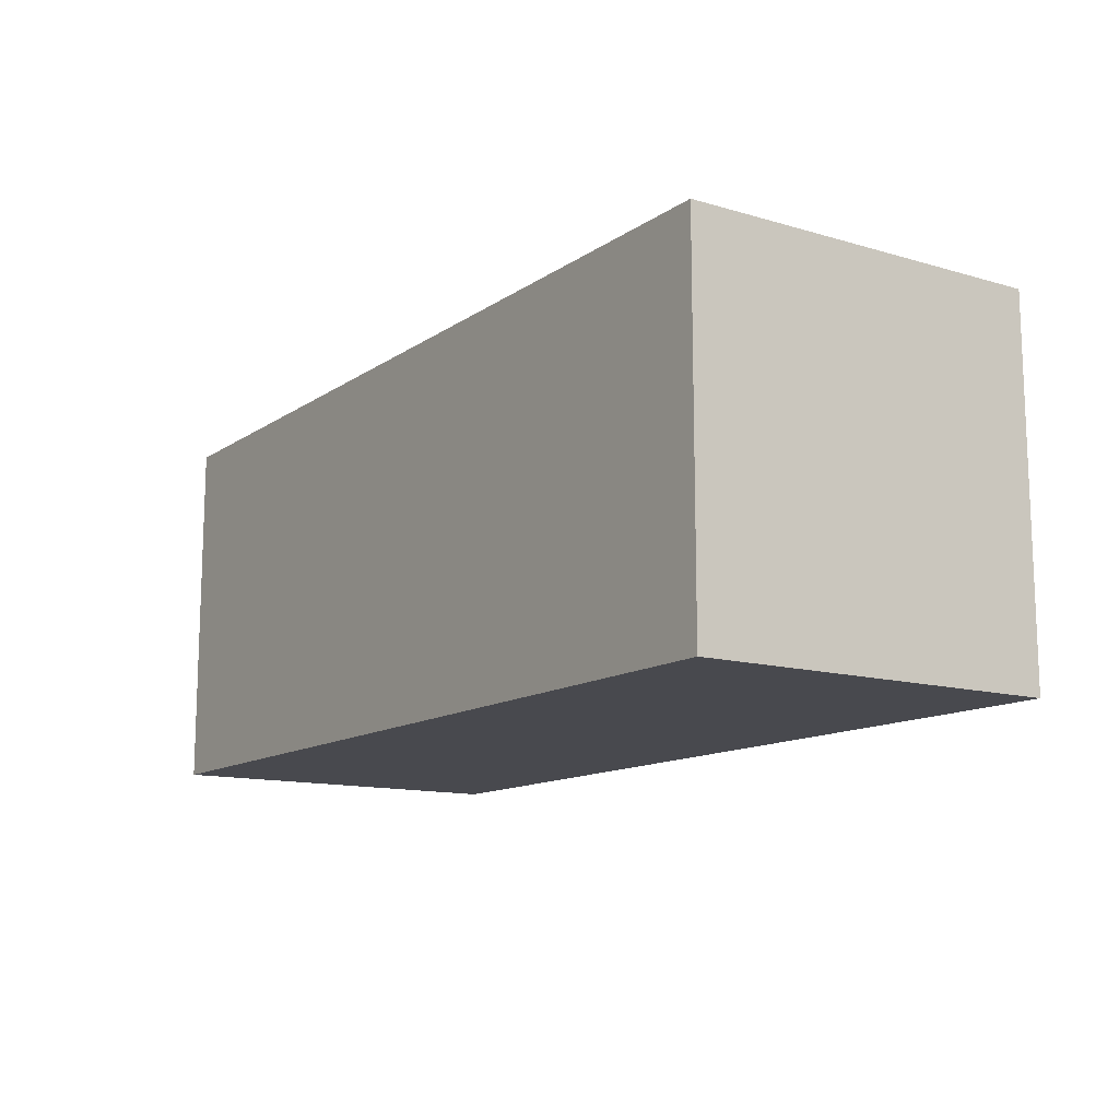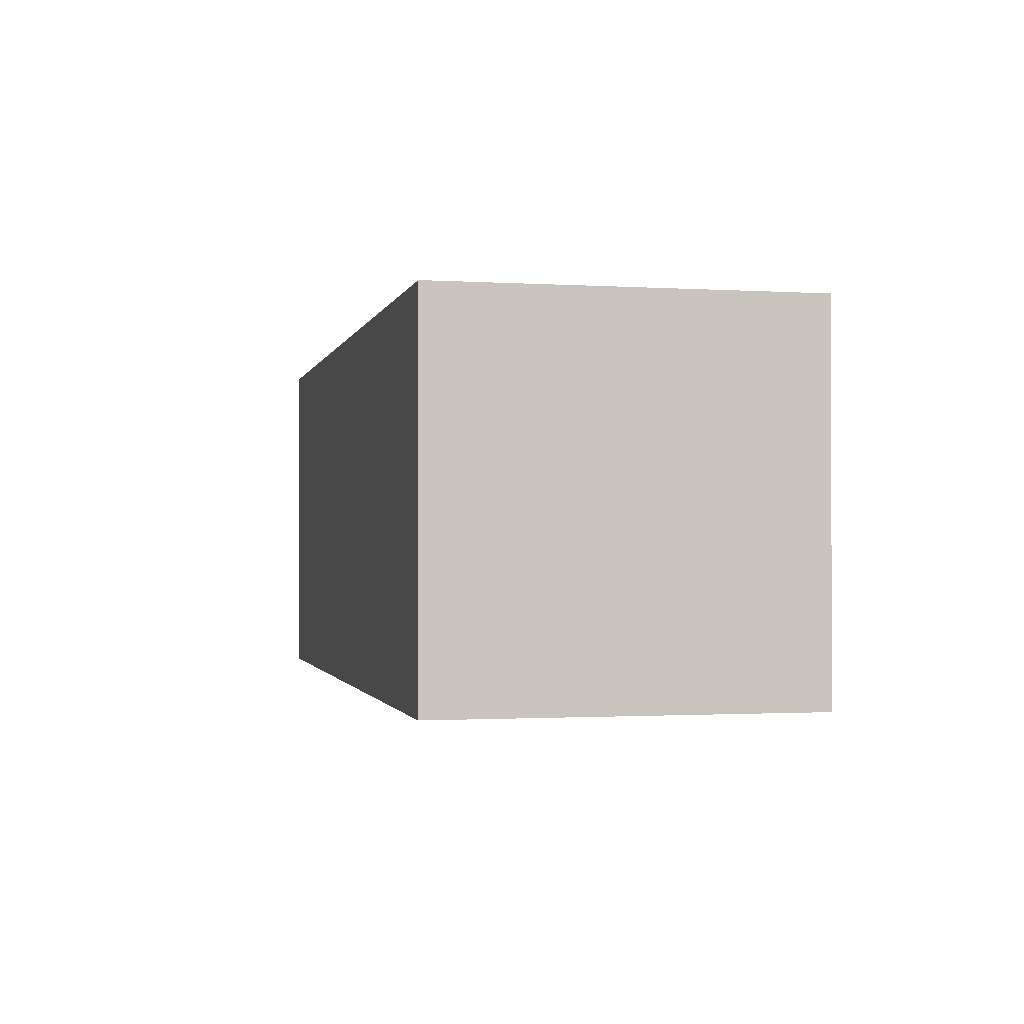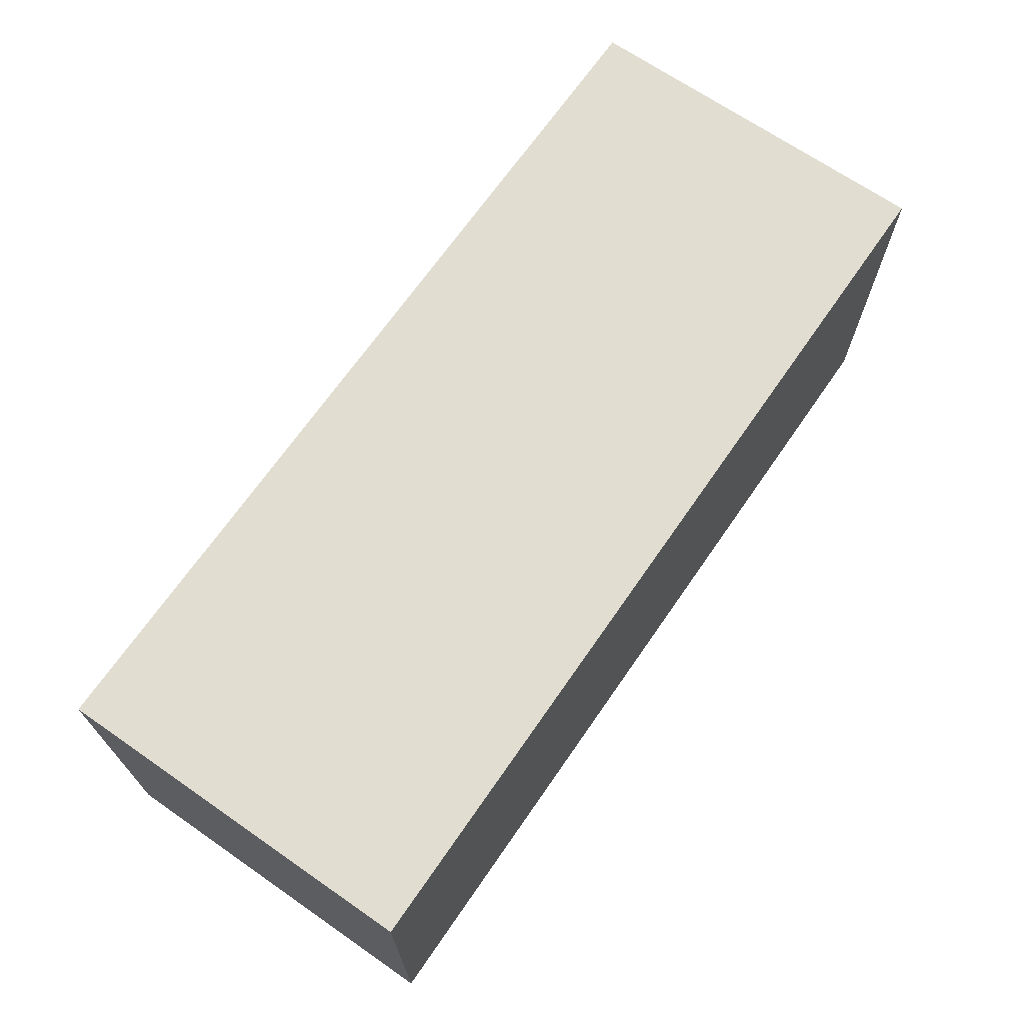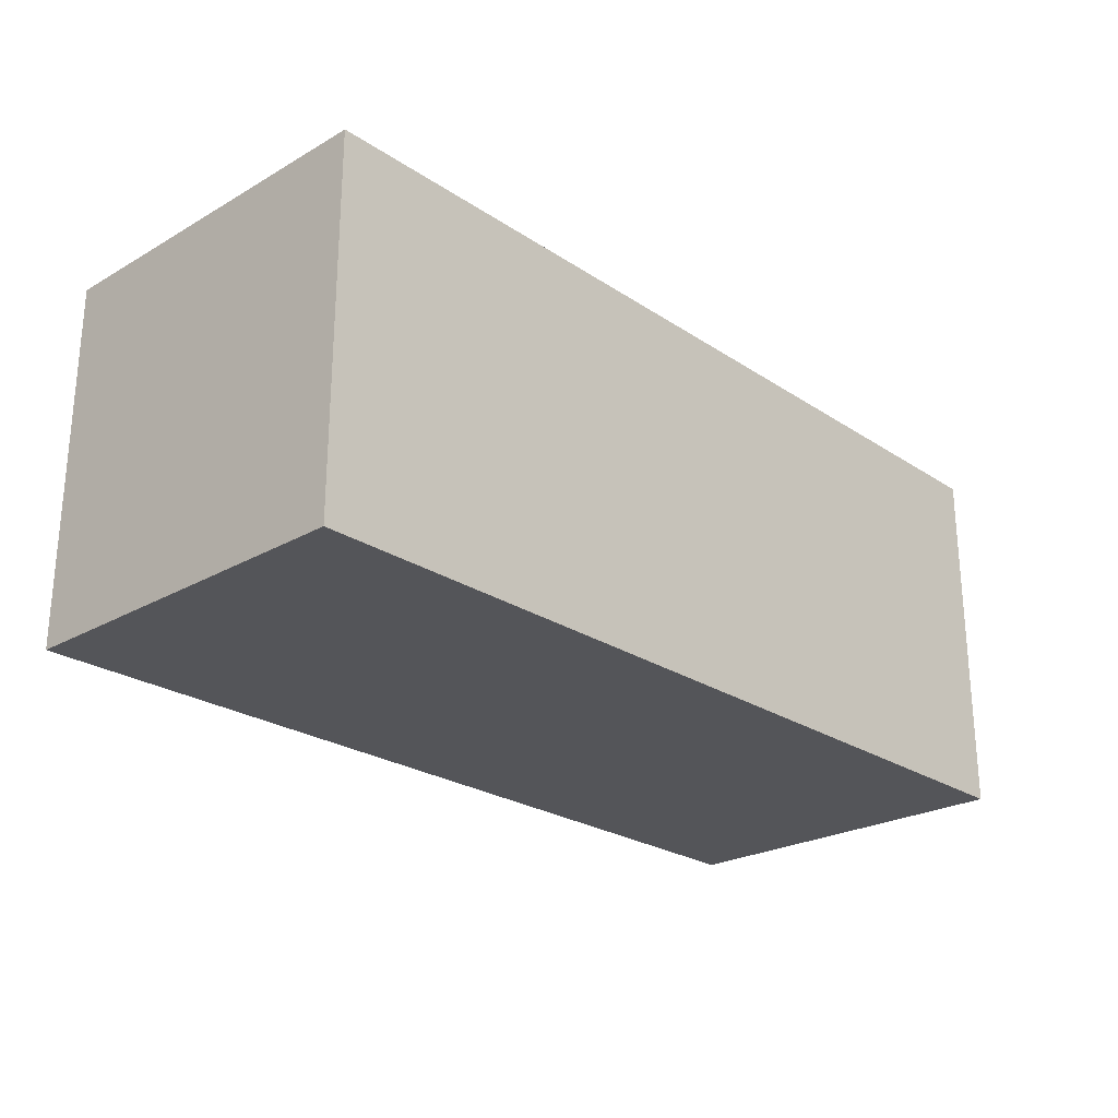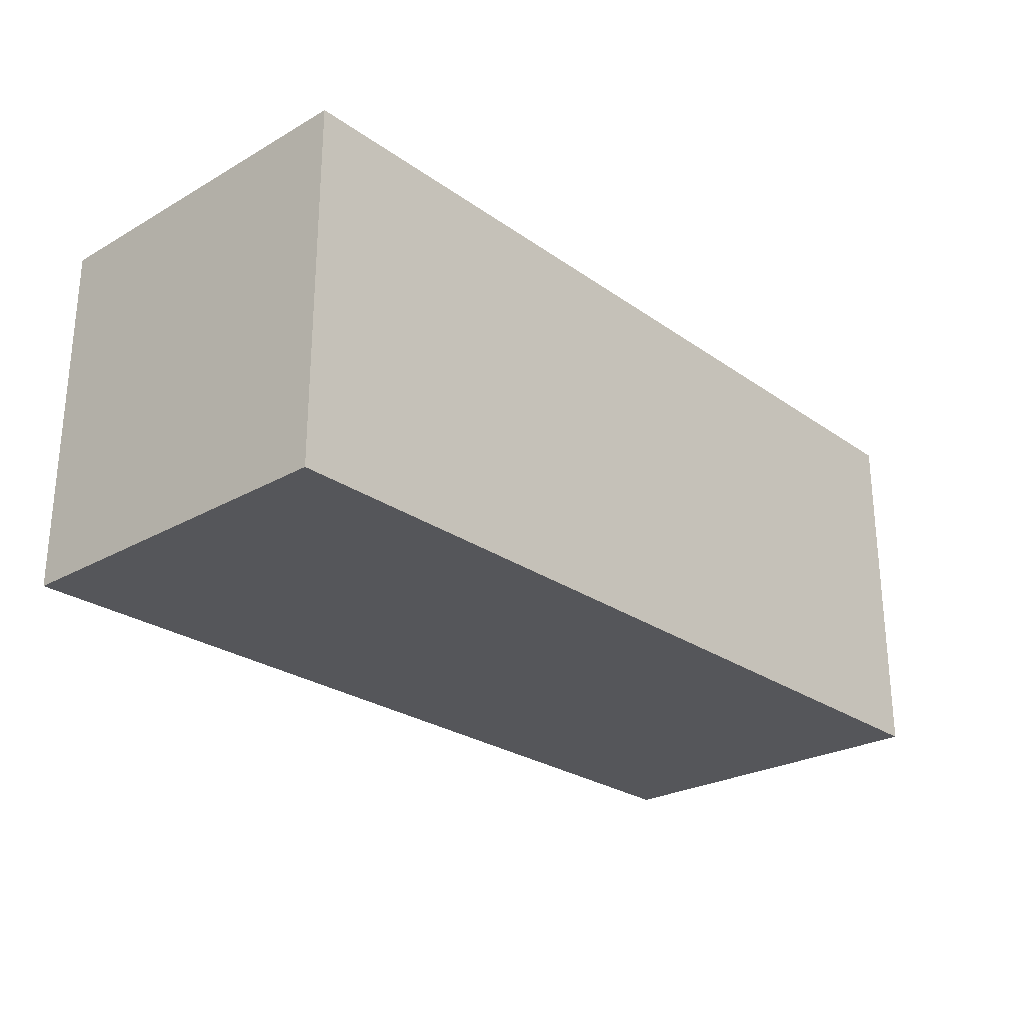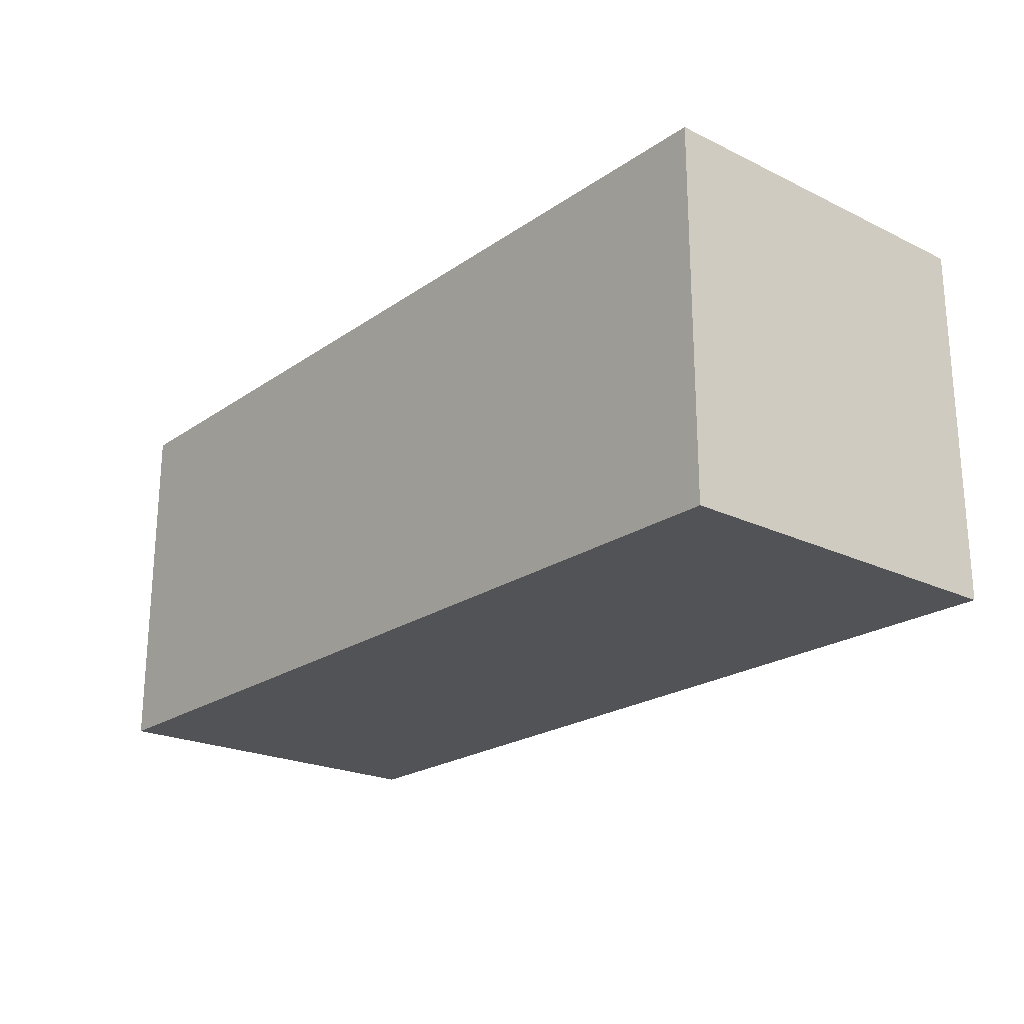
<metadata>
{"format":"obj","ext":"obj","renderer":"f3d","projection":"perspective","resolution":1024,"background":"white","views":[{"elev":-12.7,"azim":-123.9,"up":"+Z"},{"elev":-1.2,"azim":77.3,"up":"+Y"},{"elev":68.7,"azim":124.7,"up":"+Z"},{"elev":-24.6,"azim":-47.0,"up":"+Z"},{"elev":-25.9,"azim":132.1,"up":"+Z"},{"elev":-22.0,"azim":-130.1,"up":"+Y"}]}
</metadata>
<code>
o Cube
v 5 2 -2
v 5 -2 -2
v 5 2 2
v 5 -2 2
v -5 2 -2
v -5 -2 -2
v -5 2 2
v -5 -2 2
f 5 3 1
f 3 8 4
f 7 6 8
f 2 8 6
f 1 4 2
f 5 2 6
f 5 7 3
f 3 7 8
f 7 5 6
f 2 4 8
f 1 3 4
f 5 1 2

</code>
